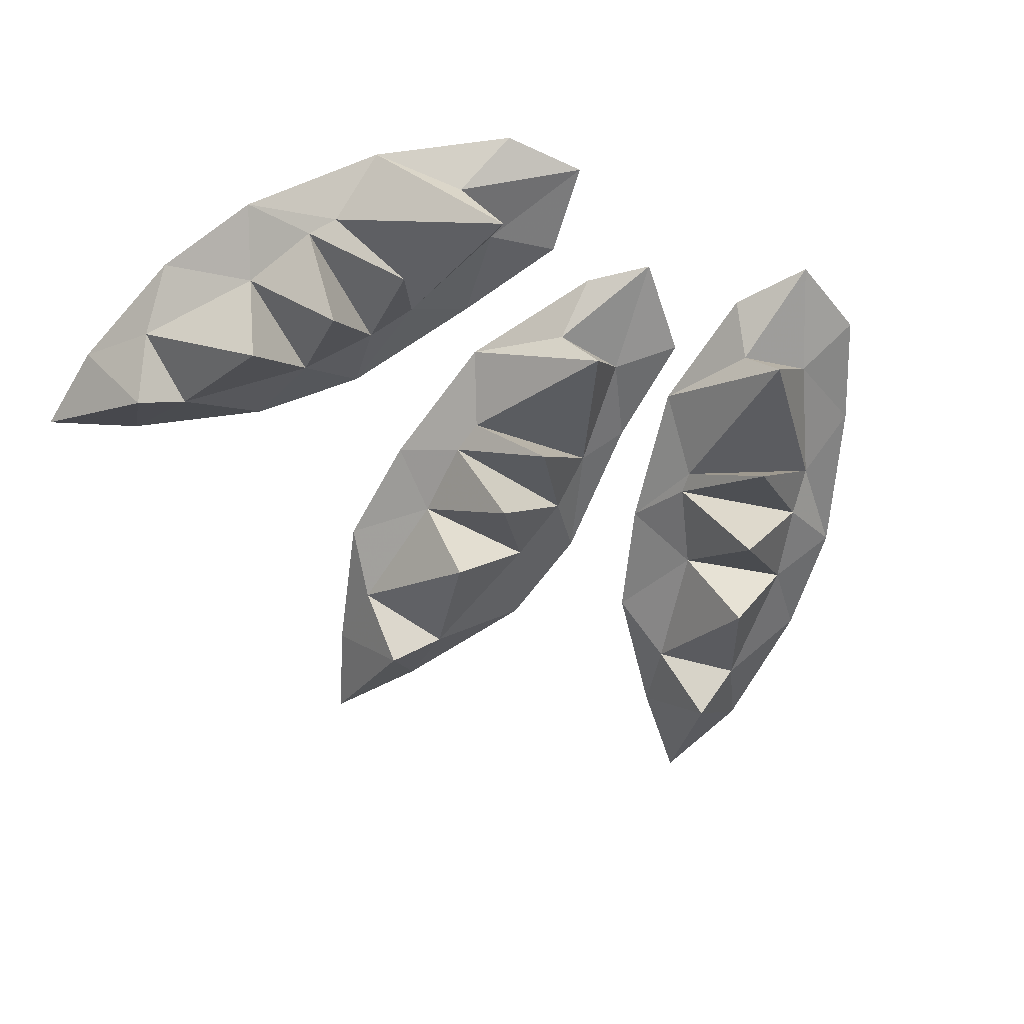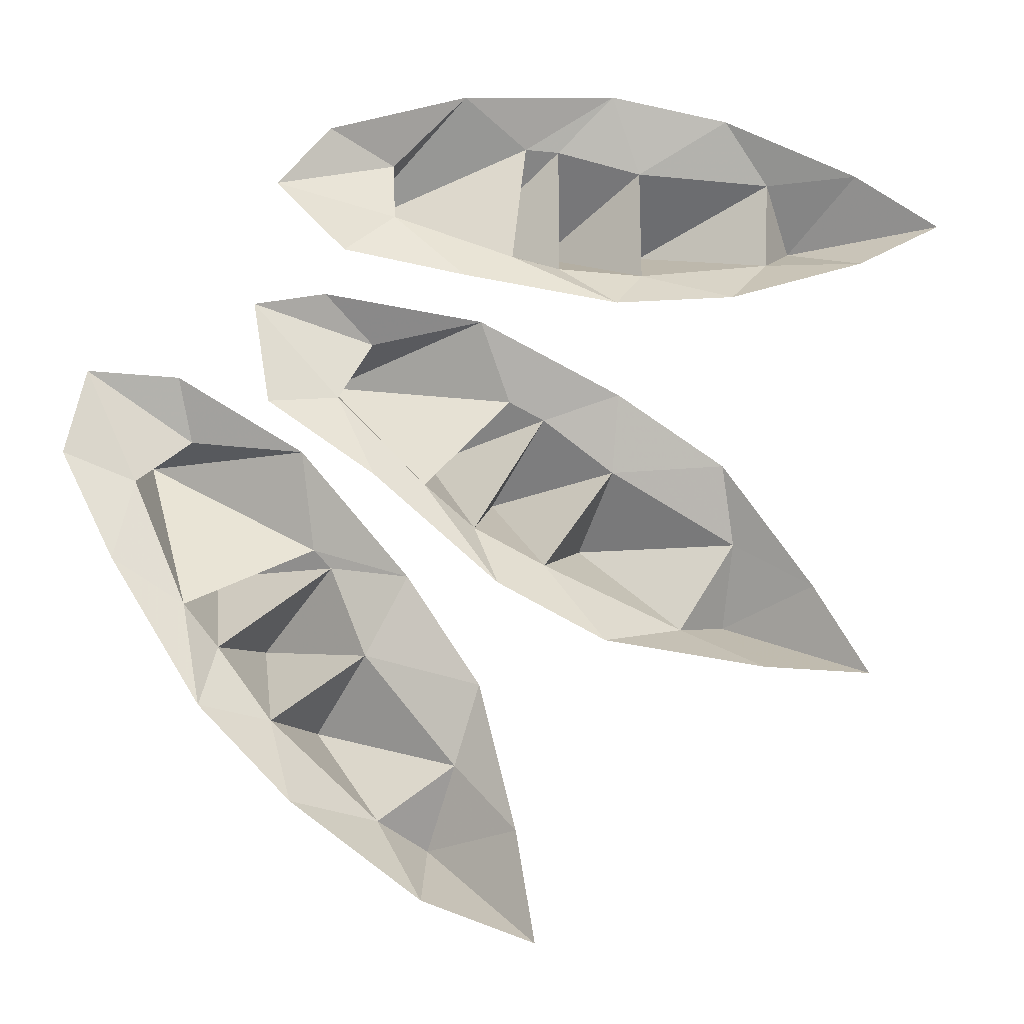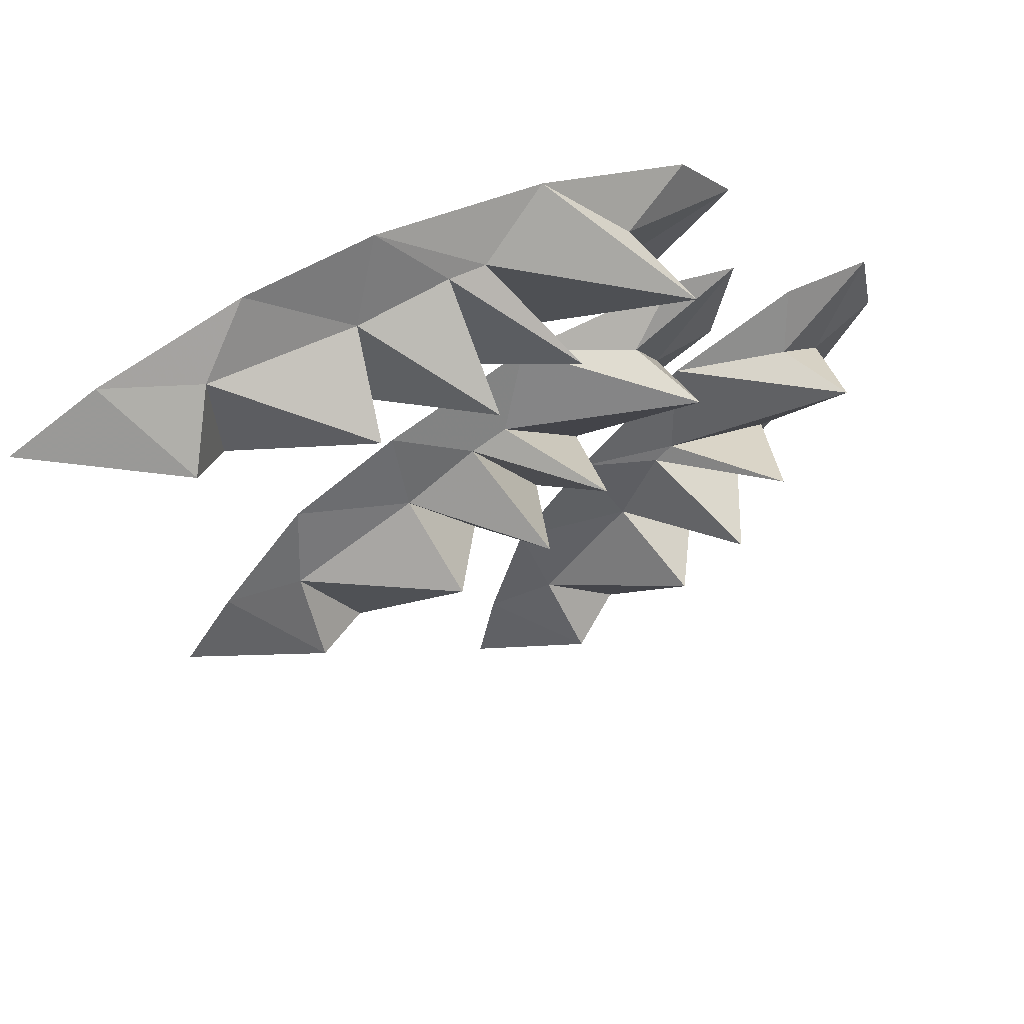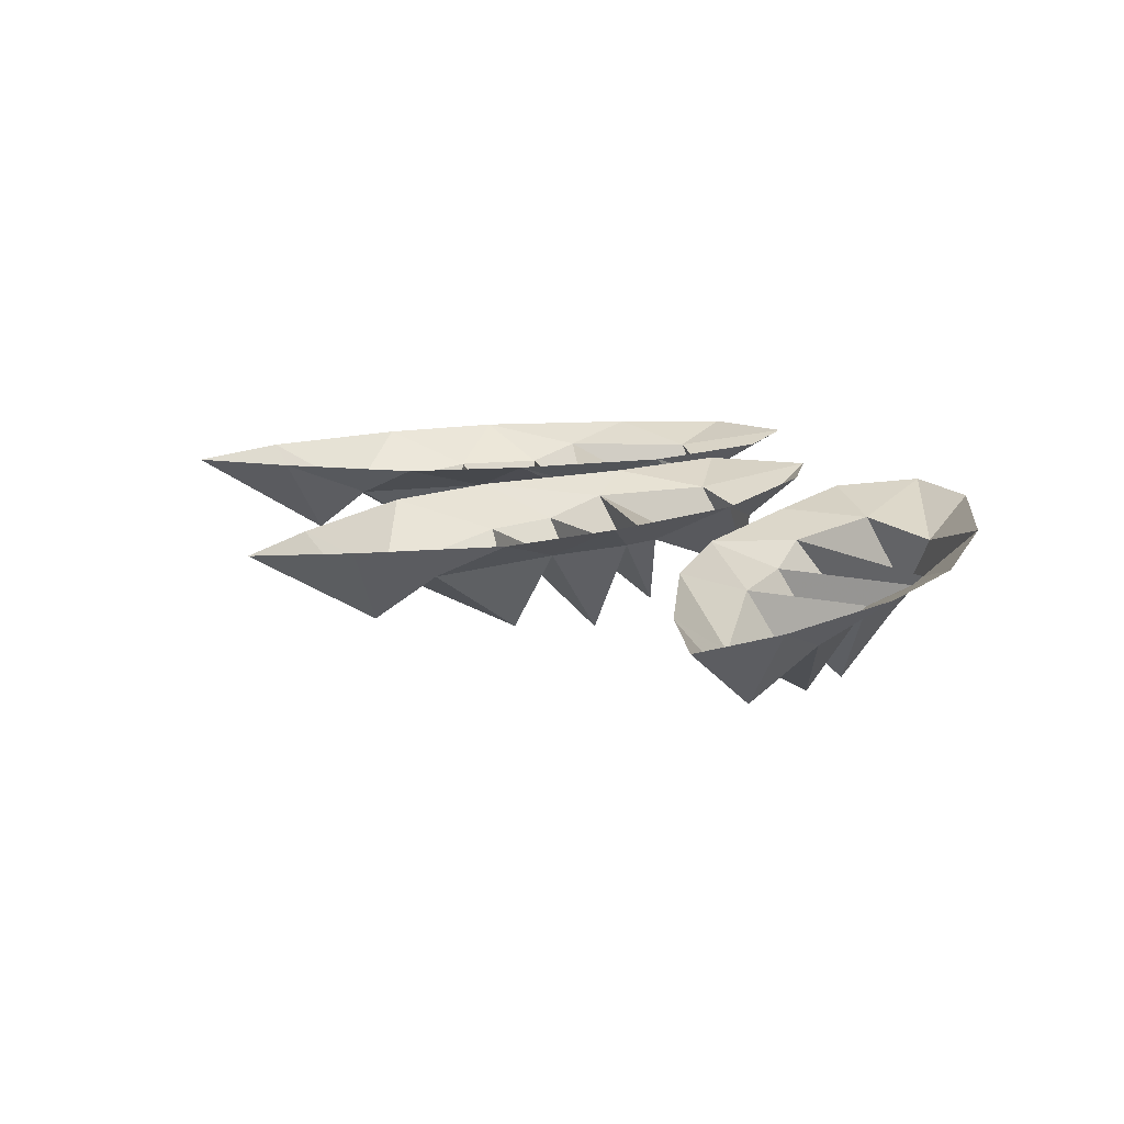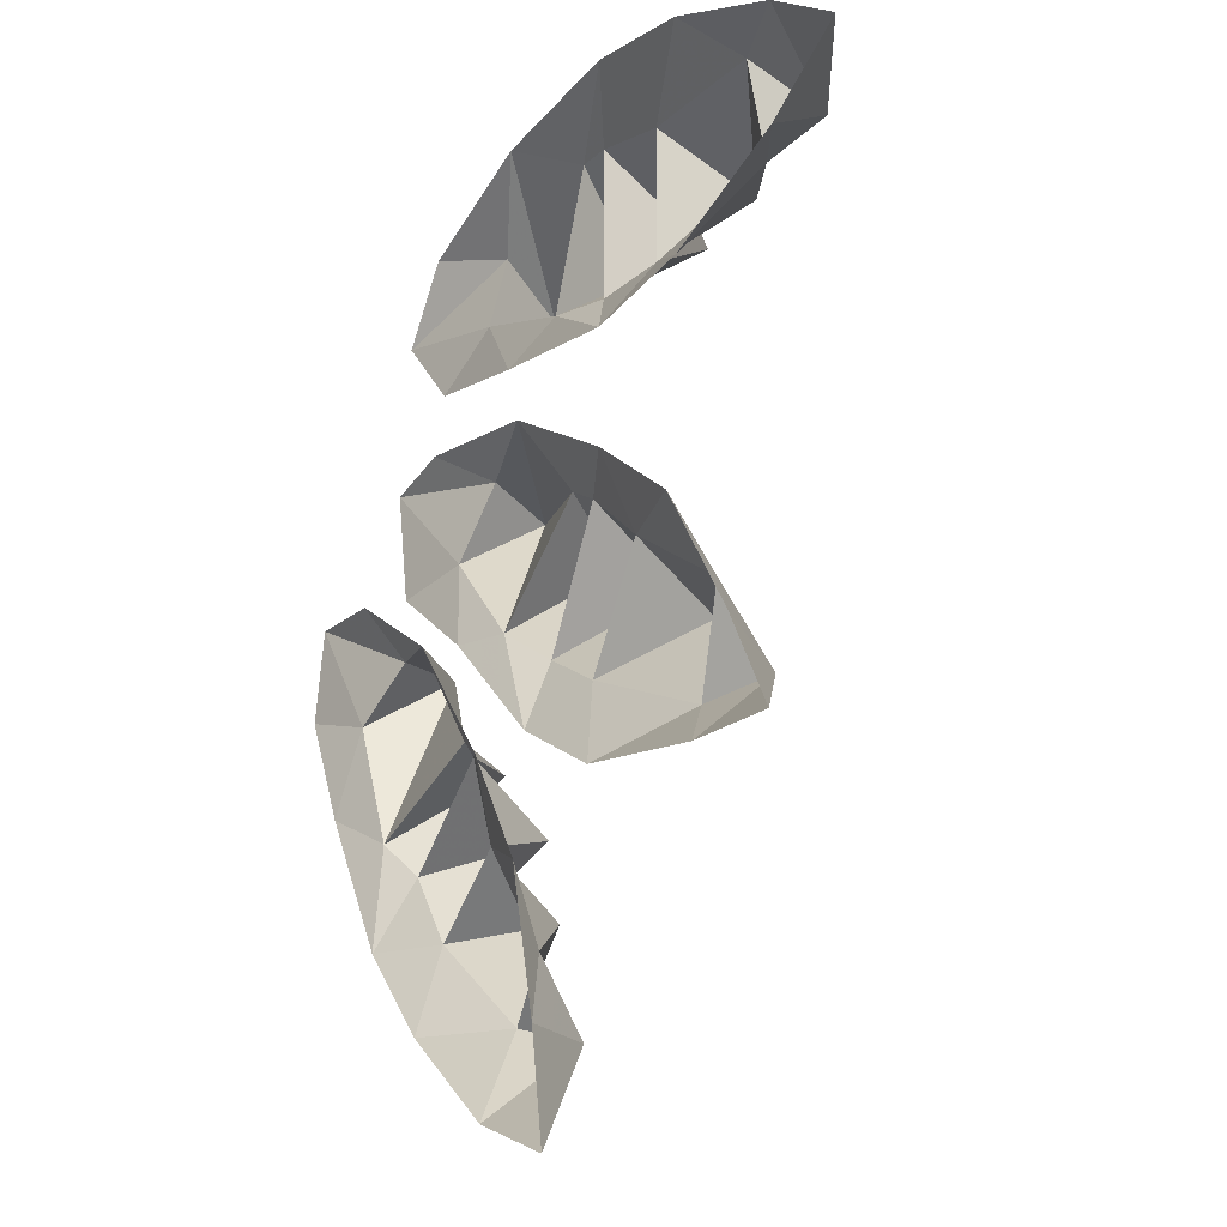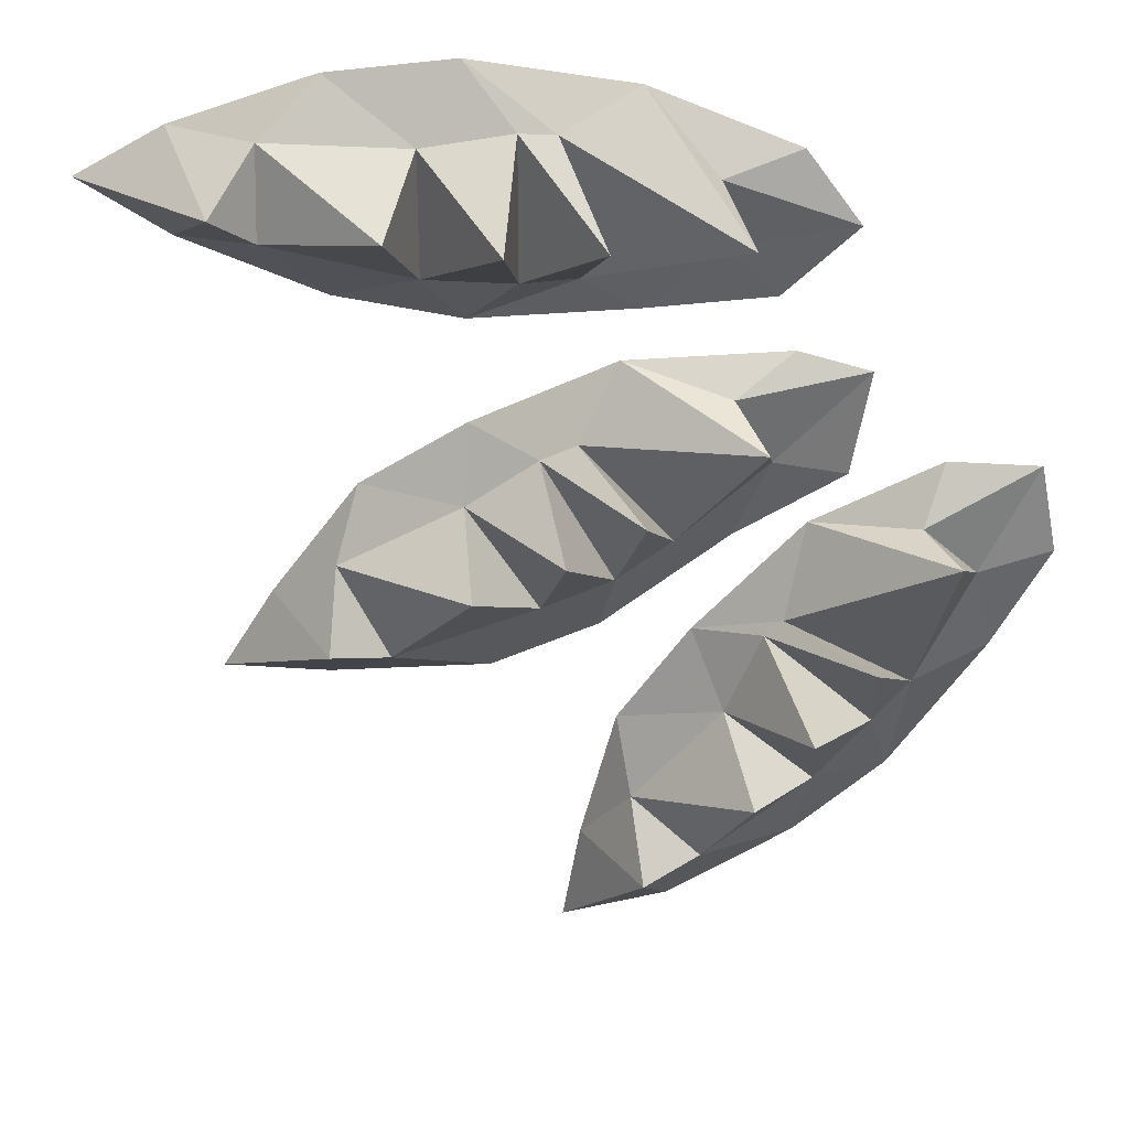
<metadata>
{"format":"obj","ext":"obj","renderer":"f3d","projection":"perspective","resolution":1024,"background":"white","views":[{"elev":-62.2,"azim":28.0,"up":"+Y"},{"elev":-23.1,"azim":170.1,"up":"+Z"},{"elev":61.9,"azim":-24.8,"up":"+Z"},{"elev":15.4,"azim":-64.5,"up":"+Y"},{"elev":-17.5,"azim":-120.2,"up":"+Z"},{"elev":30.7,"azim":5.7,"up":"+Z"}]}
</metadata>
<code>
o item/willow_seed/3
v -1 -2 13
v -1 -1 9
v 6 0 10
v 3 0 14
v -5 0 17
v 1 -6 11
v -8 -1 7
v -5 0 5
v 2 0 6
v -21 0 17
v -29 0 14
v -24 -2 14
v -16 -2 14
v -14 0 18
v -11 -2 15
v -9 -2 15
v -6 -7 11
v -11 -2 7
v -14 0 4
v -24 -3 9
v -26 -5 11
v -29 0 8
v -21 0 5
v -16 -2 7
v -17 -7 11
v -34 0 11
v -11 -8 11
v 0 -2 1
v 2 -1 -3
v 7 0 2
v 3 0 3
v -6 0 2
v 2 -6 0
v -3 -1 -8
v 0 0 -8
v 6 0 -4
v -20 0 -6
v -25 0 -13
v -21 -2 -10
v -14 -2 -6
v -14 0 -2
v -10 -2 -3
v -8 -2 -2
v -4 -7 -4
v -6 -2 -10
v -7 0 -14
v -18 -3 -15
v -21 -5 -14
v -22 0 -18
v -13 0 -17
v -10 -2 -12
v -13 -7 -9
v -28 0 -18
v -8 -8 -6
v 10 -2 -6
v 13 -1 -9
v 16 0 -3
v 11 0 -3
v 4 0 -7
v 12 -6 -6
v 10 -1 -16
v 14 0 -14
v 17 0 -8
v -6 0 -20
v -8 0 -28
v -5 -2 -24
v 0 -2 -18
v -2 0 -14
v 2 -2 -13
v 3 -2 -12
v 8 -7 -12
v 8 -2 -18
v 9 0 -22
v -1 -3 -27
v -4 -5 -28
v -3 0 -32
v 4 0 -27
v 5 -2 -22
v 2 -7 -21
v -9 0 -34
v 5 -8 -16
f 1 2 3
f 1 3 4
f 1 4 5
f 1 5 6
f 1 6 2
f 2 6 7
f 2 7 8
f 2 8 9
f 2 9 3
f 10 11 12
f 10 12 13
f 10 13 14
f 14 13 15
f 14 15 16
f 14 16 5
f 5 16 6
f 6 16 7
f 7 16 17
f 7 17 18
f 7 18 19
f 7 19 8
f 20 21 22
f 20 22 23
f 20 23 24
f 20 24 25
f 20 25 12
f 20 12 21
f 21 12 11
f 21 11 26
f 21 26 22
f 24 23 19
f 24 19 18
f 24 18 27
f 24 27 13
f 24 13 25
f 25 13 12
f 15 18 17
f 15 17 16
f 15 13 27
f 15 27 18
f 28 29 30
f 28 30 31
f 28 31 32
f 28 32 33
f 28 33 29
f 29 33 34
f 29 34 35
f 29 35 36
f 29 36 30
f 37 38 39
f 37 39 40
f 37 40 41
f 41 40 42
f 41 42 43
f 41 43 32
f 32 43 33
f 33 43 34
f 34 43 44
f 34 44 45
f 34 45 46
f 34 46 35
f 47 48 49
f 47 49 50
f 47 50 51
f 47 51 52
f 47 52 39
f 47 39 48
f 48 39 38
f 48 38 53
f 48 53 49
f 51 50 46
f 51 46 45
f 51 45 54
f 51 54 40
f 51 40 52
f 52 40 39
f 42 45 44
f 42 44 43
f 42 40 54
f 42 54 45
f 55 56 57
f 55 57 58
f 55 58 59
f 55 59 60
f 55 60 56
f 56 60 61
f 56 61 62
f 56 62 63
f 56 63 57
f 64 65 66
f 64 66 67
f 64 67 68
f 68 67 69
f 68 69 70
f 68 70 59
f 59 70 60
f 60 70 61
f 61 70 71
f 61 71 72
f 61 72 73
f 61 73 62
f 74 75 76
f 74 76 77
f 74 77 78
f 74 78 79
f 74 79 66
f 74 66 75
f 75 66 65
f 75 65 80
f 75 80 76
f 78 77 73
f 78 73 72
f 78 72 81
f 78 81 67
f 78 67 79
f 79 67 66
f 69 72 71
f 69 71 70
f 69 67 81
f 69 81 72

</code>
